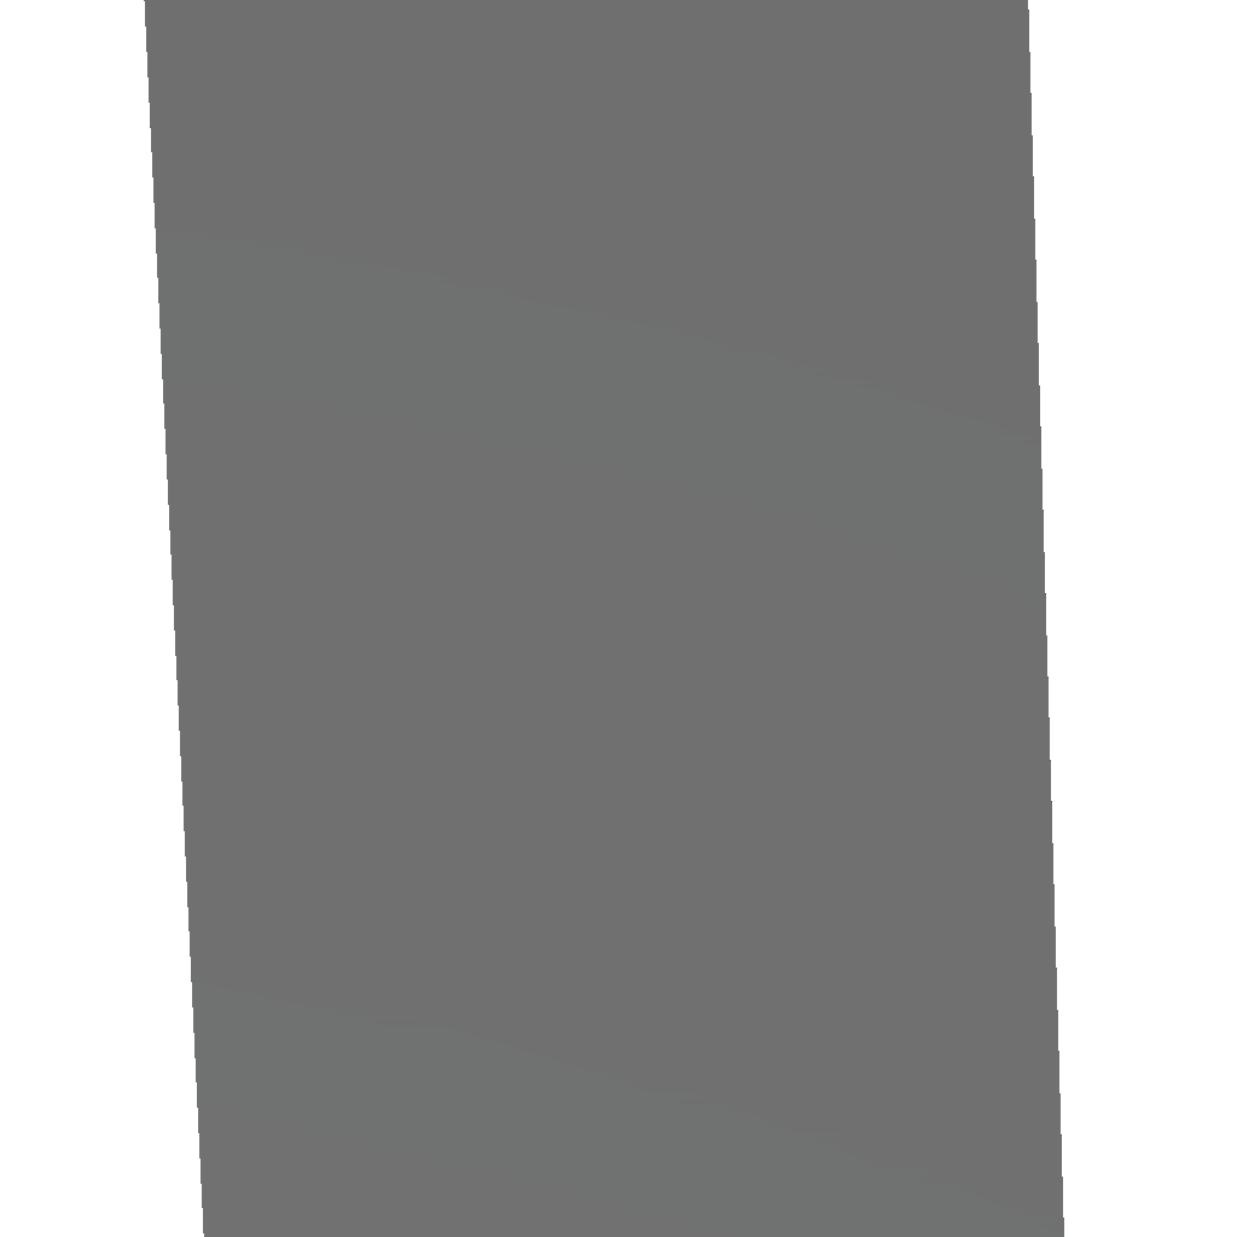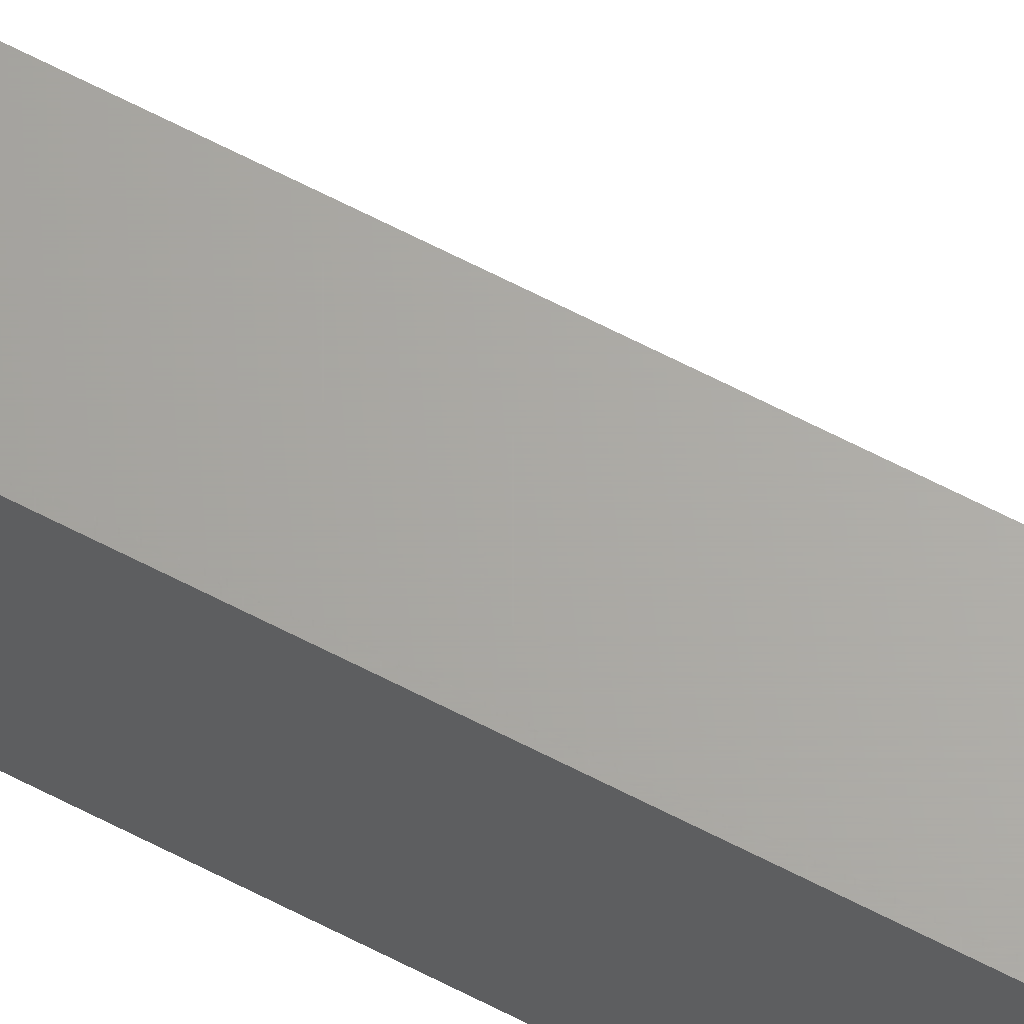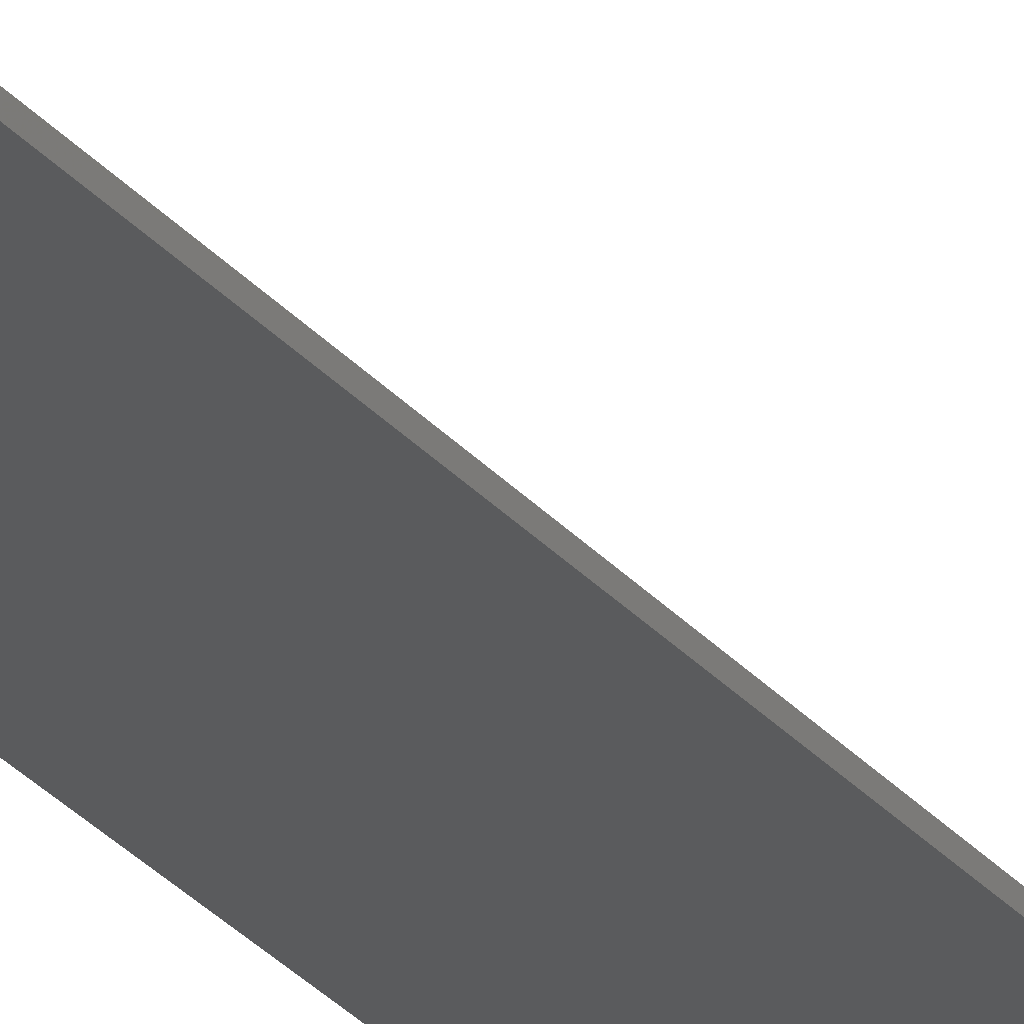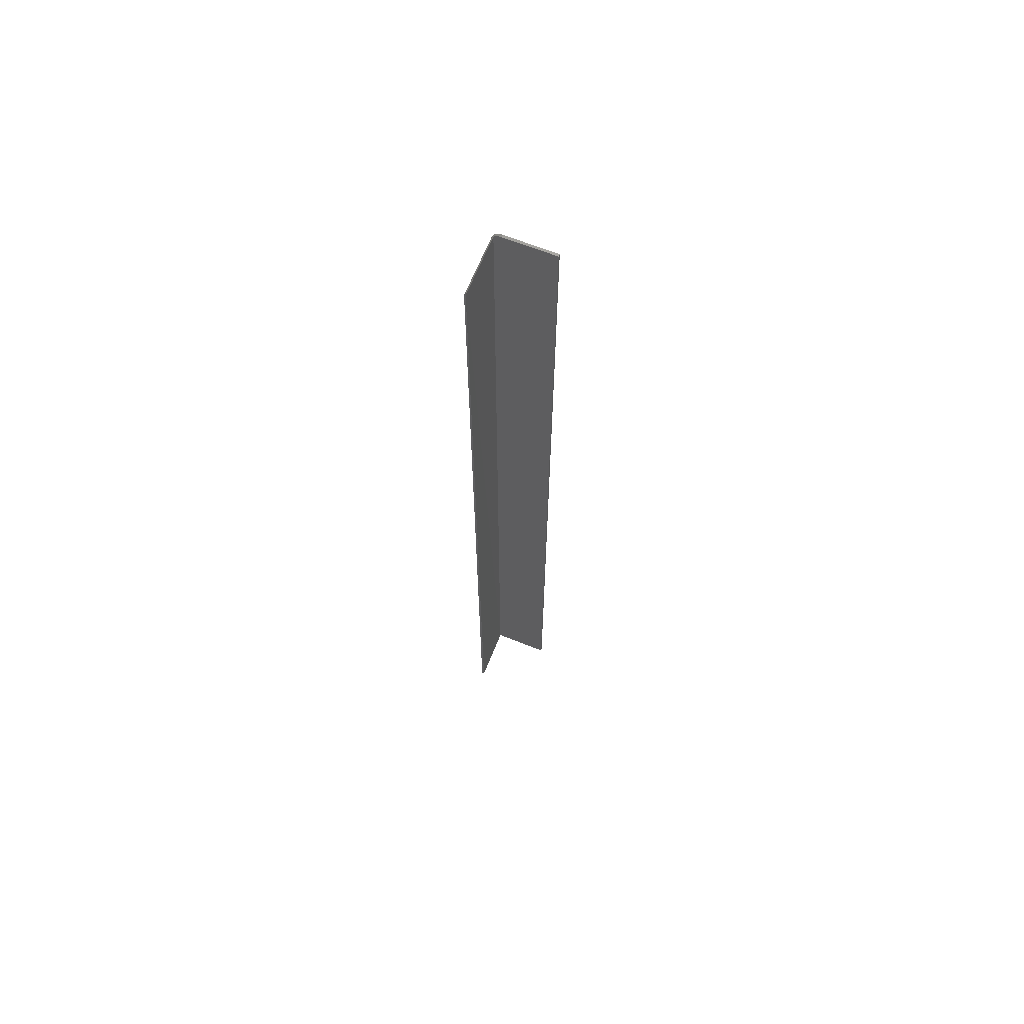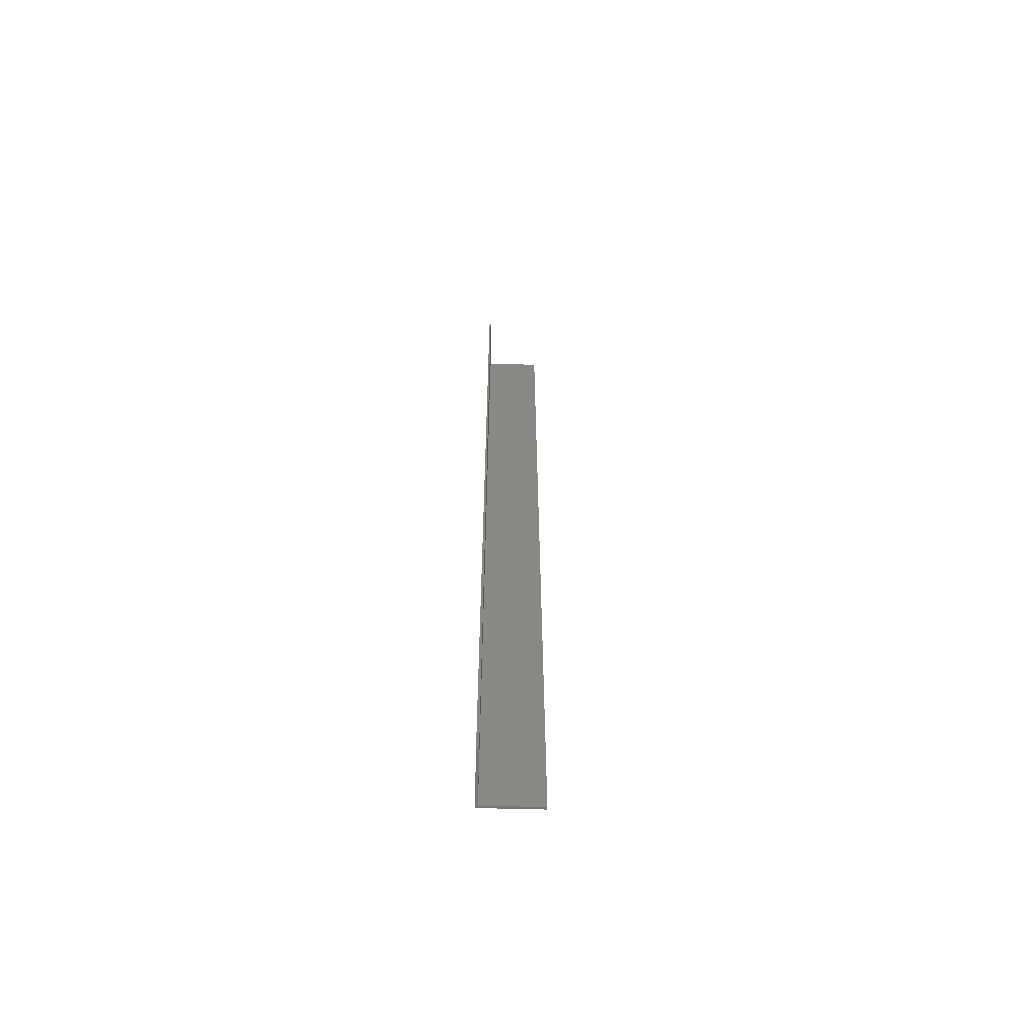
<metadata>
{"format":"stl","ext":"stl","renderer":"f3d","projection":"perspective","resolution":1024,"background":"white","views":[{"elev":-59.9,"azim":1.9,"up":"+Z"},{"elev":66.2,"azim":-62.6,"up":"+Z"},{"elev":-25.1,"azim":28.6,"up":"+Z"},{"elev":66.0,"azim":21.8,"up":"+Y"},{"elev":-62.9,"azim":-1.5,"up":"+Y"}]}
</metadata>
<code>
# stl→obj: 28 verts, 52 faces
v 0.007812 0 -4.784e-19
v 0.007812 0 0.001974
v 0.04688 0 -2.87e-18
v 0.04688 0 0.001974
v 3.036e-18 -0.007812 0.04688
v 0 -0.007812 0
v 2.87e-18 -0.75 0.04688
v 0 -0.75 0
v 0.001974 -0.75 0.04688
v 0.001132 -0.003762 0.04688
v 0.0001286 -0.006401 0.04688
v 0.0005101 -0.005036 0.04688
v 0.001975 -0.002621 0.001974
v 0.001974 -0.002622 0.04688
v 0.001974 -0.75 0.001974
v 0.00293 -0.001714 0.001974
v 0.0065 -0.000111 0.001974
v 0.005225 -0.0004409 0.001974
v 0.004023 -0.0009803 0.001974
v 0.04688 -0.75 0.001974
v 0.0001501 -0.006288 -9.192e-21
v 0.001317 -0.003472 -8.062e-20
v 0.0005947 -0.004823 -3.641e-20
v 0.04688 -0.75 -2.87e-18
v 0.002288 -0.002288 -1.401e-19
v 0.003472 -0.001317 -2.126e-19
v 0.004823 -0.0005947 -2.953e-19
v 0.006288 -0.0001501 -3.851e-19
f 1 2 3
f 3 2 4
f 5 6 7
f 7 6 8
f 9 5 7
f 9 10 5
f 5 10 11
f 10 12 11
f 10 13 14
f 13 10 15
f 15 10 9
f 16 4 2
f 16 2 17
f 16 17 18
f 16 18 19
f 4 16 13
f 4 13 15
f 4 15 20
f 6 21 22
f 22 21 23
f 24 8 6
f 24 6 22
f 24 22 25
f 24 25 26
f 24 26 27
f 24 27 28
f 24 28 1
f 24 1 3
f 14 13 22
f 17 27 18
f 27 19 18
f 2 1 17
f 17 1 28
f 17 28 27
f 19 27 16
f 16 27 26
f 16 26 13
f 13 26 25
f 13 25 22
f 6 5 21
f 21 5 11
f 21 11 23
f 23 11 12
f 23 12 22
f 22 12 10
f 22 10 14
f 20 8 24
f 20 15 8
f 15 7 8
f 15 9 7
f 3 4 24
f 24 4 20

</code>
